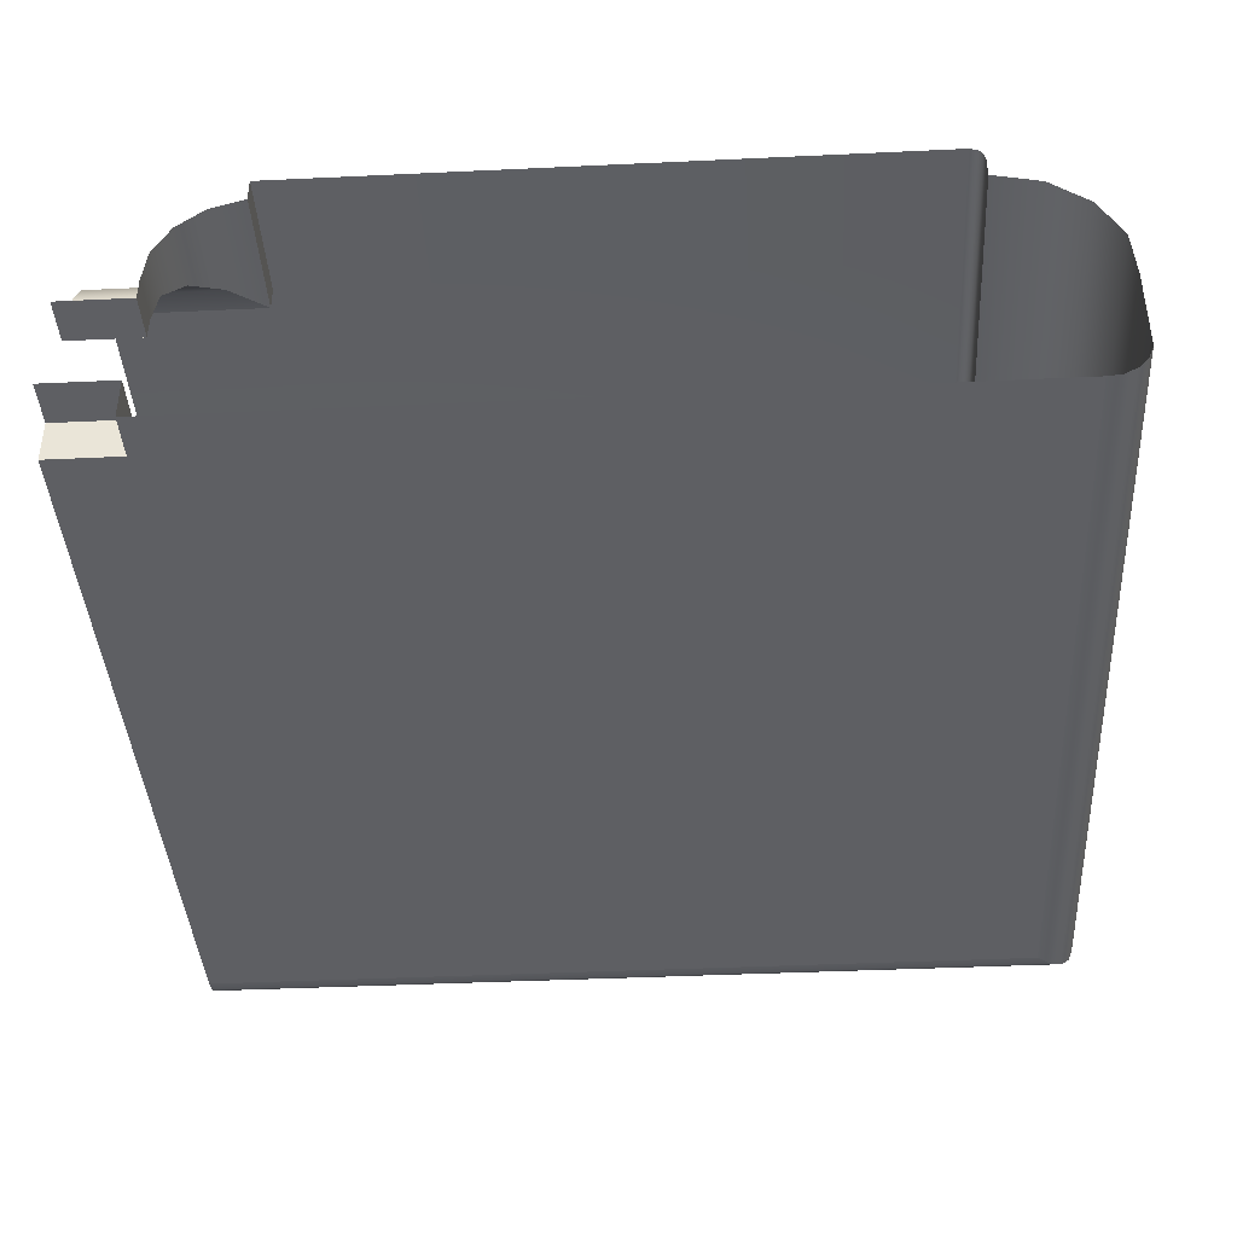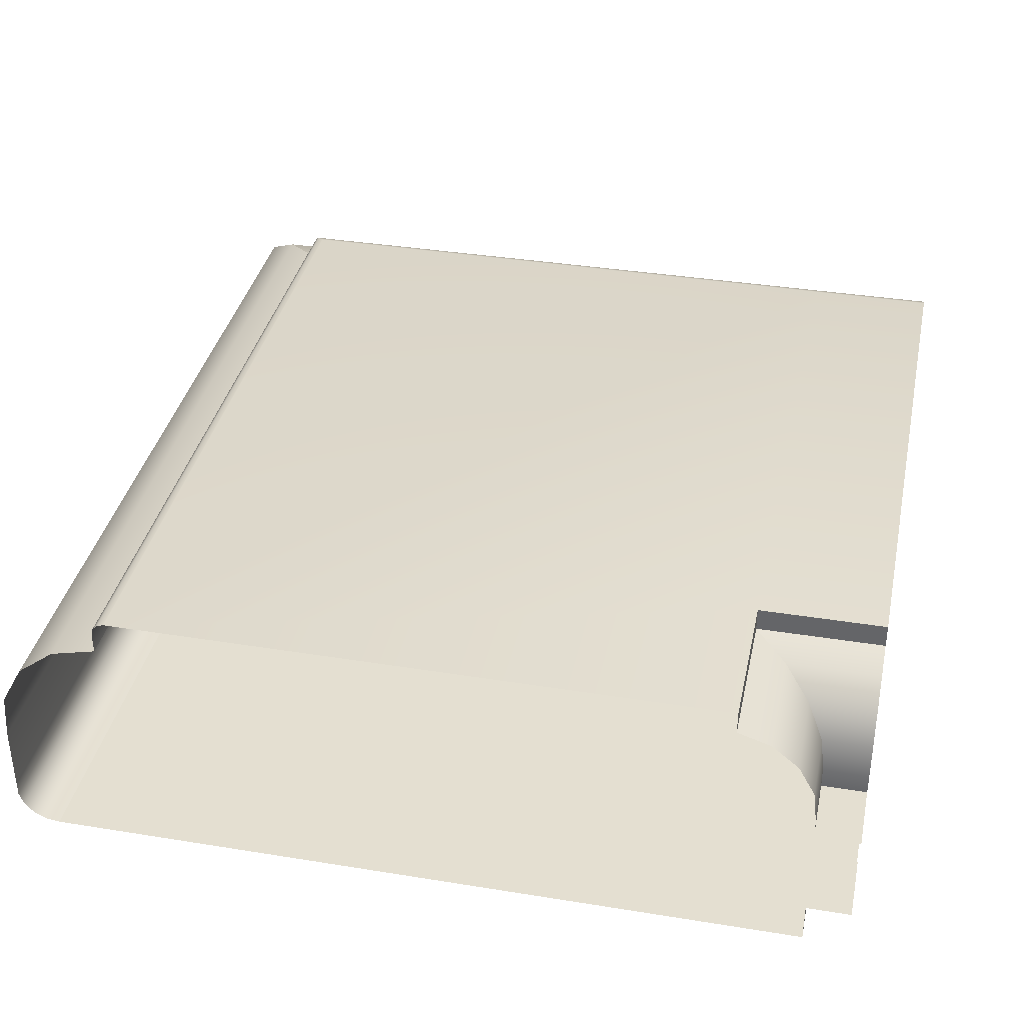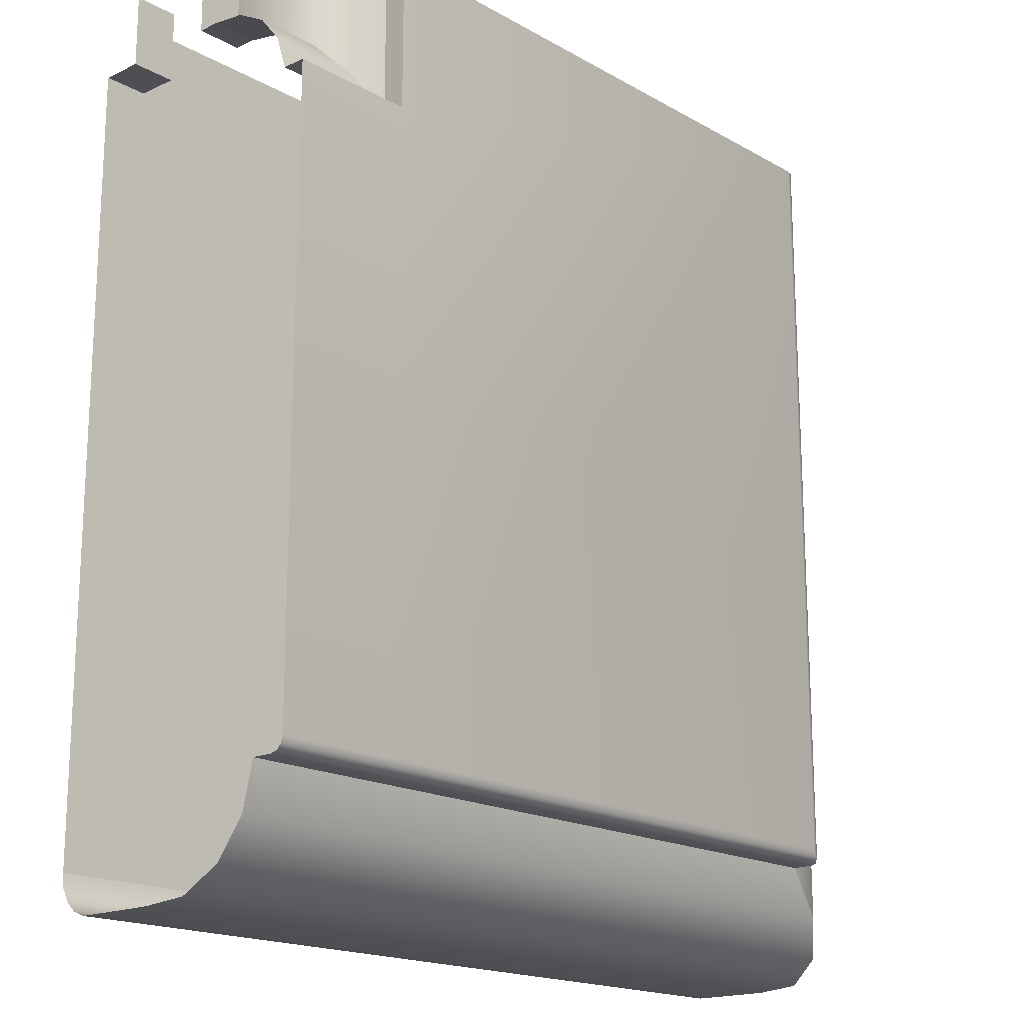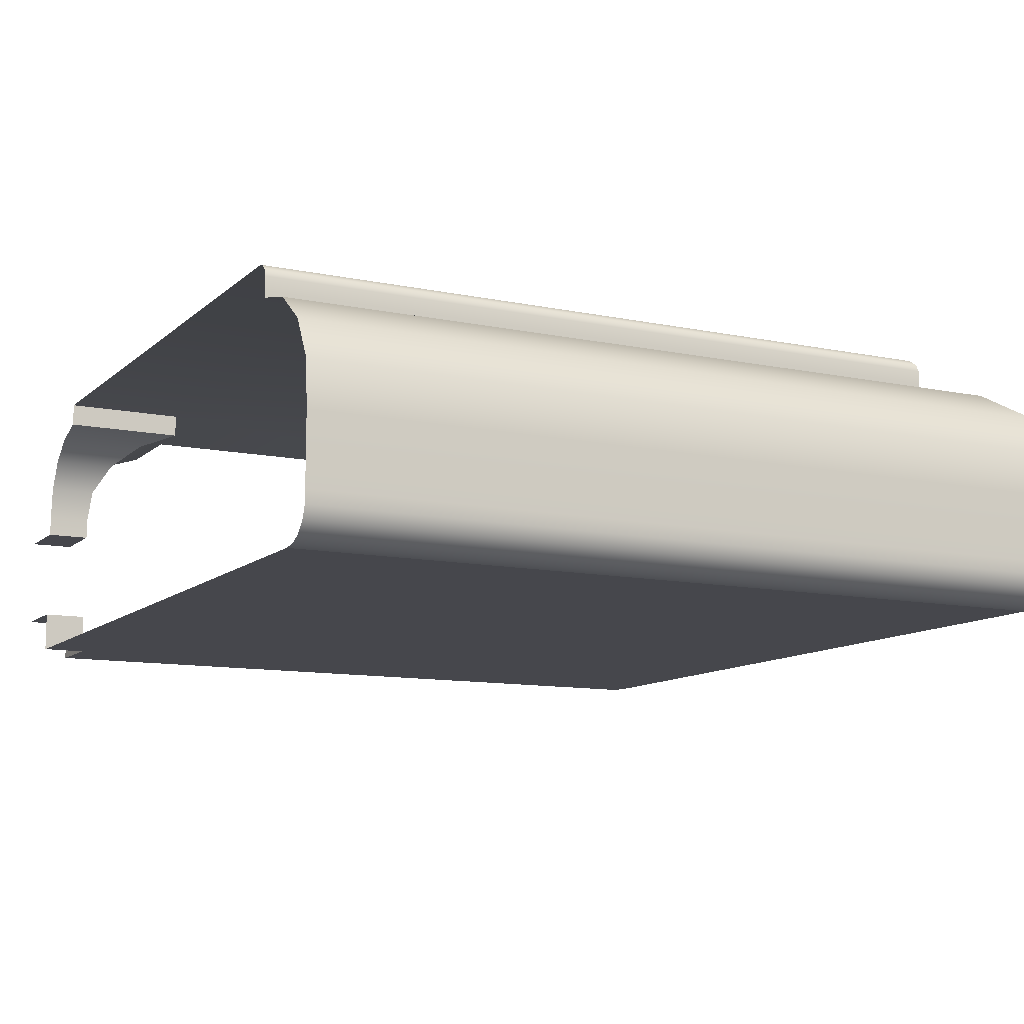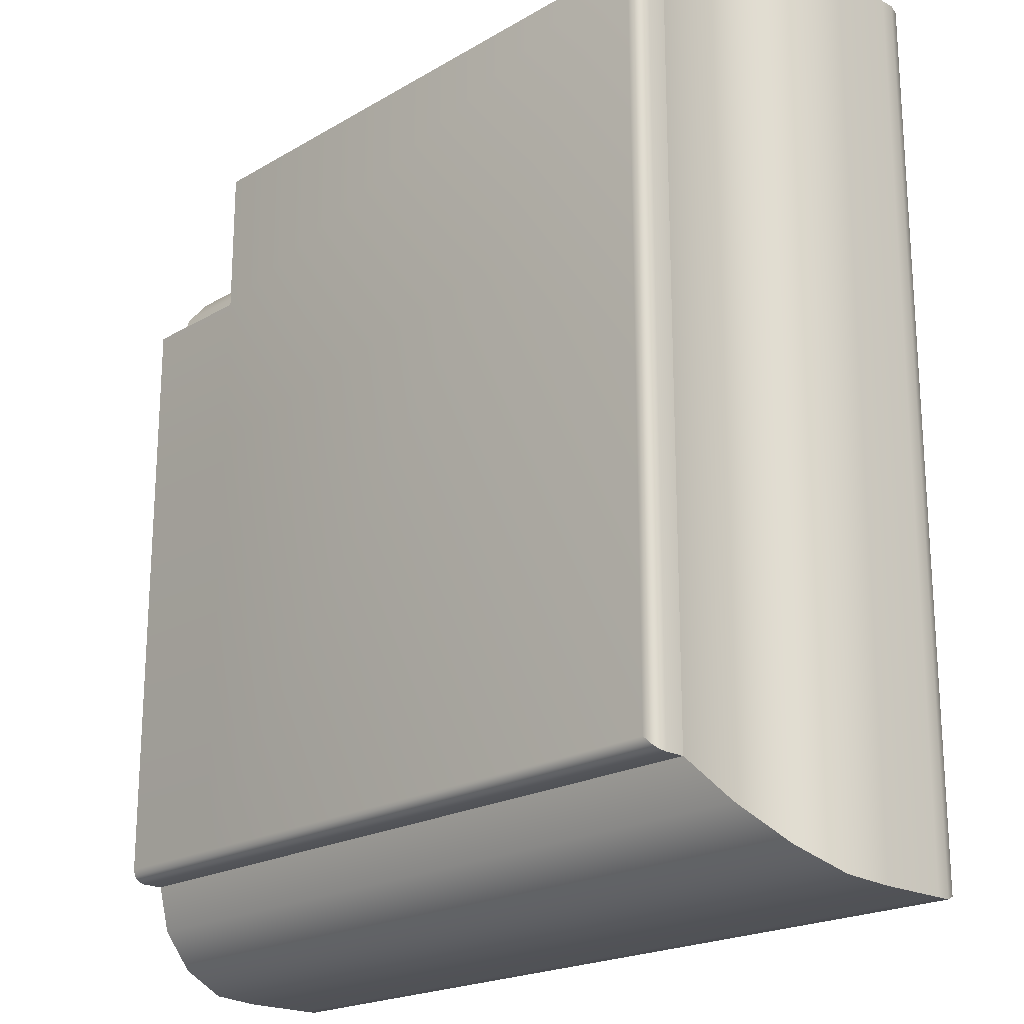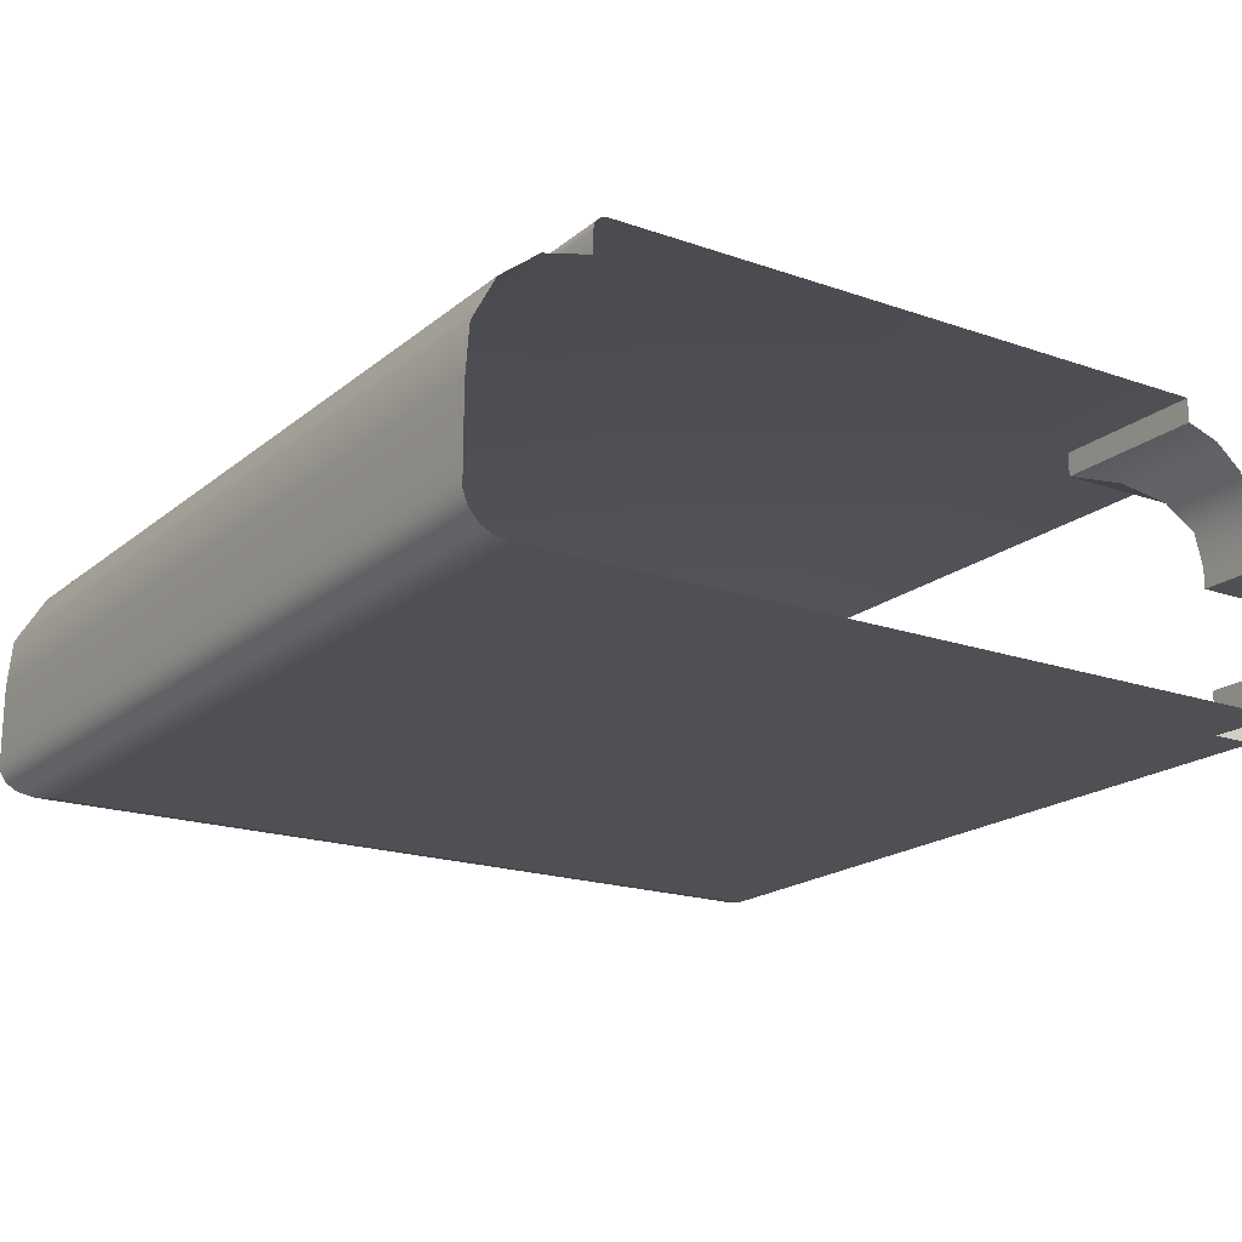
<metadata>
{"format":"obj","ext":"obj","renderer":"f3d","projection":"perspective","resolution":1024,"background":"white","views":[{"elev":-40.5,"azim":-86.7,"up":"+Z"},{"elev":36.6,"azim":-168.1,"up":"+Z"},{"elev":-17.7,"azim":-47.7,"up":"+Y"},{"elev":-11.0,"azim":-27.4,"up":"+Z"},{"elev":-20.5,"azim":46.5,"up":"+Y"},{"elev":-18.8,"azim":146.3,"up":"+Z"}]}
</metadata>
<code>
o DF_31_BR1/DF_31_BR/mesh24/mesh24-geometry#mesh24-geometry
v 0.1665 -0.6328 0.5565
v 0.1643 -0.634 0.5578
v 0.1643 -0.6328 0.5565
v 0.1653 -0.634 0.5578
v 0.1643 -0.6312 0.5556
v 0.2724 -0.634 0.5578
v 0.1643 -0.6346 0.5595
v 0.1681 -0.6312 0.5556
v 0.2713 -0.6328 0.5565
v 0.2731 -0.6346 0.5595
v 0.1647 -0.6346 0.5595
v 0.1643 -0.6295 0.5554
v 0.2697 -0.6312 0.5556
v 0.2724 -0.5224 0.5578
v 0.2731 -0.5224 0.5595
v 0.1643 -0.6346 0.5612
v 0.1698 -0.6295 0.5554
v 0.2713 -0.5224 0.5565
v 0.2731 -0.6346 0.5612
v 0.2731 -0.5224 0.5612
v 0.1647 -0.6346 0.5612
v 0.1643 -0.5315 0.5554
v 0.17 -0.6295 0.5554
v 0.2697 -0.5224 0.5556
v 0.1643 -0.6346 0.5701
v 0.17 -0.5315 0.5554
v 0.2679 -0.6295 0.5554
v 0.1647 -0.6346 0.5701
v 0.2731 -0.5224 0.5701
v 0.17 -0.5315 0.5607
v 0.2679 -0.5224 0.5554
v 0.2731 -0.6346 0.5701
v 0.1643 -0.6342 0.576
v 0.1643 -0.5315 0.5607
v 0.17 -0.5224 0.5554
v 0.1651 -0.6342 0.576
v 0.2726 -0.5224 0.576
v 0.1643 -0.5224 0.5607
v 0.17 -0.5224 0.5607
v 0.2726 -0.6342 0.576
v 0.1643 -0.6314 0.5813
v 0.168 -0.6314 0.5813
v 0.2698 -0.5224 0.5813
v 0.2698 -0.6314 0.5813
v 0.1727 -0.6266 0.5849
v 0.2651 -0.6266 0.5849
v 0.1643 -0.6266 0.5849
v 0.2651 -0.5224 0.5849
v 0.1785 -0.6209 0.5864
v 0.2593 -0.6209 0.5864
v 0.1643 -0.6209 0.5864
v 0.2593 -0.5224 0.5864
v 0.1643 -0.6209 0.589
v 0.1785 -0.6209 0.589
v 0.2593 -0.5224 0.589
v 0.2593 -0.6209 0.589
v 0.1643 -0.6206 0.5899
v 0.1787 -0.6206 0.5899
v 0.2591 -0.5224 0.5899
v 0.2591 -0.6206 0.5899
v 0.1643 -0.62 0.5905
v 0.1793 -0.62 0.5905
v 0.2585 -0.5224 0.5905
v 0.2585 -0.62 0.5905
v 0.1802 -0.6191 0.5908
v 0.2576 -0.6191 0.5908
v 0.1643 -0.6191 0.5908
v 0.2576 -0.5224 0.5908
v 0.1802 -0.5417 0.5908
v 0.1643 -0.5417 0.5908
v 0.1643 -0.5417 0.5878
v 0.1802 -0.5224 0.5908
v 0.1802 -0.5417 0.5878
v 0.1802 -0.5224 0.5878
v 0.176 -0.5375 0.5865
v 0.1643 -0.5375 0.5865
v 0.176 -0.5224 0.5865
v 0.1726 -0.5342 0.5837
v 0.1643 -0.5342 0.5837
v 0.1726 -0.5224 0.5837
v 0.1643 -0.532 0.5798
v 0.1705 -0.5224 0.5798
v 0.1705 -0.532 0.5798
v 0.1643 -0.5315 0.5754
v 0.17 -0.5224 0.5754
v 0.17 -0.5315 0.5754
v 0.1643 -0.5315 0.5728
v 0.17 -0.5224 0.5728
v 0.17 -0.5315 0.5728
v 0.1643 -0.5224 0.5728
f 1 2 3
f 2 1 4
f 5 1 3
f 1 6 4
f 4 7 2
f 1 5 8
f 6 1 9
f 10 4 6
f 7 4 11
f 12 8 5
f 13 1 8
f 1 13 9
f 9 14 6
f 4 10 11
f 6 15 10
f 11 16 7
f 8 12 17
f 17 13 8
f 13 18 9
f 14 9 18
f 15 6 14
f 19 11 10
f 20 10 15
f 16 11 21
f 22 17 12
f 13 17 23
f 18 13 24
f 11 19 21
f 10 20 19
f 21 25 16
f 26 17 22
f 17 26 23
f 27 13 23
f 27 24 13
f 19 28 21
f 29 19 20
f 25 21 28
f 22 30 26
f 26 27 23
f 24 27 31
f 28 19 32
f 19 29 32
f 28 33 25
f 30 22 34
f 30 35 26
f 27 26 31
f 32 36 28
f 37 32 29
f 33 28 36
f 38 30 34
f 35 30 39
f 31 26 35
f 36 32 40
f 32 37 40
f 36 41 33
f 30 38 39
f 40 42 36
f 43 40 37
f 41 36 42
f 42 40 44
f 40 43 44
f 45 41 42
f 46 42 44
f 43 46 44
f 41 45 47
f 42 46 45
f 46 43 48
f 49 47 45
f 50 45 46
f 48 50 46
f 47 49 51
f 45 50 49
f 50 48 52
f 49 53 51
f 50 54 49
f 55 50 52
f 53 49 54
f 54 50 56
f 50 55 56
f 54 57 53
f 56 58 54
f 59 56 55
f 57 54 58
f 58 56 60
f 56 59 60
f 58 61 57
f 60 62 58
f 63 60 59
f 61 58 62
f 62 60 64
f 60 63 64
f 65 61 62
f 66 62 64
f 63 66 64
f 61 65 67
f 62 66 65
f 66 63 68
f 69 67 65
f 68 65 66
f 67 69 70
f 65 68 69
f 69 71 70
f 69 68 72
f 71 69 73
f 74 69 72
f 69 74 73
f 75 71 73
f 74 75 73
f 71 75 76
f 75 74 77
f 78 76 75
f 77 78 75
f 76 78 79
f 78 77 80
f 78 81 79
f 82 78 80
f 81 78 83
f 78 82 83
f 83 84 81
f 85 83 82
f 84 83 86
f 83 85 86
f 86 87 84
f 88 86 85
f 87 86 89
f 86 88 89
f 88 87 89
f 87 88 90
f 3 2 1
f 4 1 2
f 3 1 5
f 4 6 1
f 2 7 4
f 8 5 1
f 9 1 6
f 6 4 10
f 11 4 7
f 5 8 12
f 8 1 13
f 9 13 1
f 6 14 9
f 11 10 4
f 10 15 6
f 7 16 11
f 17 12 8
f 8 13 17
f 9 18 13
f 18 9 14
f 14 6 15
f 10 11 19
f 15 10 20
f 21 11 16
f 12 17 22
f 23 17 13
f 24 13 18
f 21 19 11
f 19 20 10
f 16 25 21
f 22 17 26
f 23 26 17
f 23 13 27
f 13 24 27
f 21 28 19
f 20 19 29
f 28 21 25
f 26 30 22
f 23 27 26
f 31 27 24
f 32 19 28
f 32 29 19
f 25 33 28
f 34 22 30
f 26 35 30
f 31 26 27
f 28 36 32
f 29 32 37
f 36 28 33
f 34 30 38
f 39 30 35
f 35 26 31
f 40 32 36
f 40 37 32
f 33 41 36
f 39 38 30
f 36 42 40
f 37 40 43
f 42 36 41
f 44 40 42
f 44 43 40
f 42 41 45
f 44 42 46
f 44 46 43
f 47 45 41
f 45 46 42
f 48 43 46
f 45 47 49
f 46 45 50
f 46 50 48
f 51 49 47
f 49 50 45
f 52 48 50
f 51 53 49
f 49 54 50
f 52 50 55
f 54 49 53
f 56 50 54
f 56 55 50
f 53 57 54
f 54 58 56
f 55 56 59
f 58 54 57
f 60 56 58
f 60 59 56
f 57 61 58
f 58 62 60
f 59 60 63
f 62 58 61
f 64 60 62
f 64 63 60
f 62 61 65
f 64 62 66
f 64 66 63
f 67 65 61
f 65 66 62
f 68 63 66
f 65 67 69
f 66 65 68
f 70 69 67
f 69 68 65
f 70 71 69
f 72 68 69
f 73 69 71
f 72 69 74
f 73 74 69
f 73 71 75
f 73 75 74
f 76 75 71
f 77 74 75
f 75 76 78
f 75 78 77
f 79 78 76
f 80 77 78
f 79 81 78
f 80 78 82
f 83 78 81
f 83 82 78
f 81 84 83
f 82 83 85
f 86 83 84
f 86 85 83
f 84 87 86
f 85 86 88
f 89 86 87
f 89 88 86
f 89 87 88
f 90 88 87

</code>
